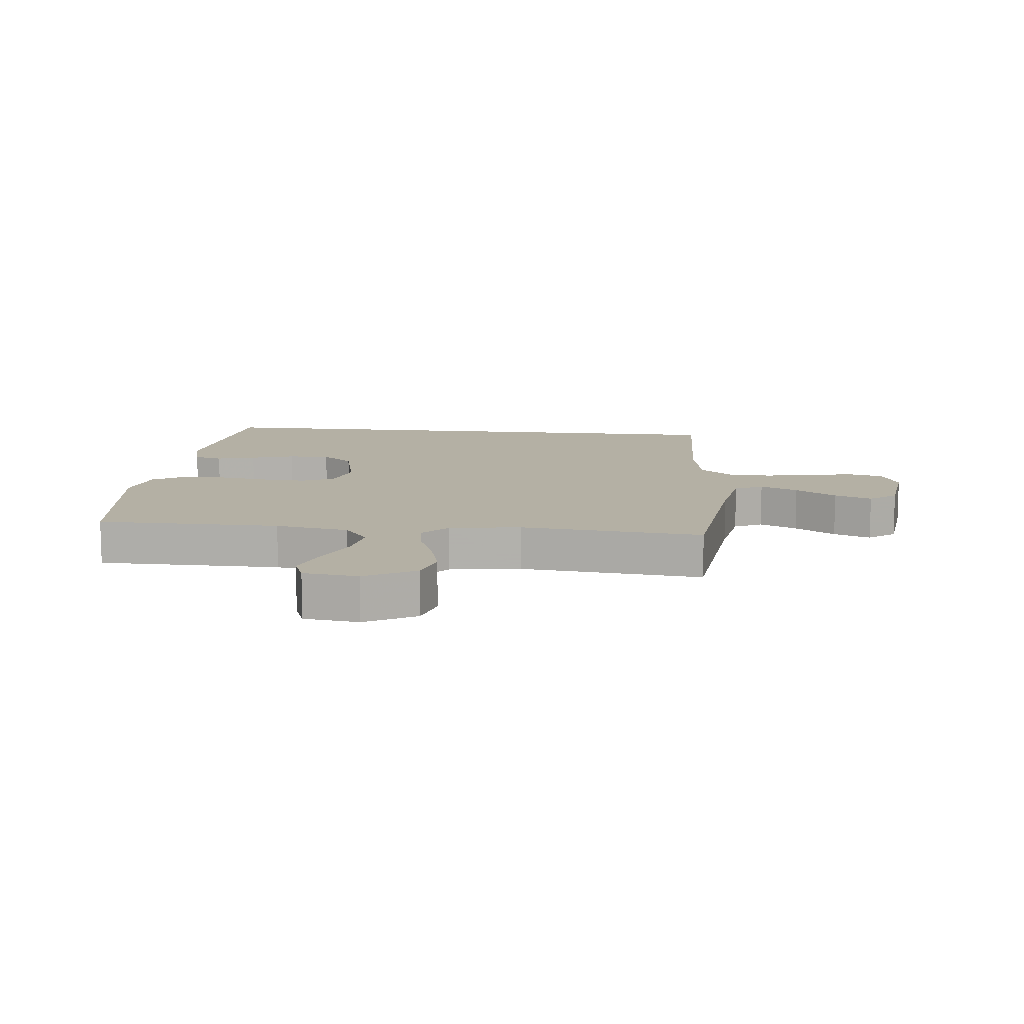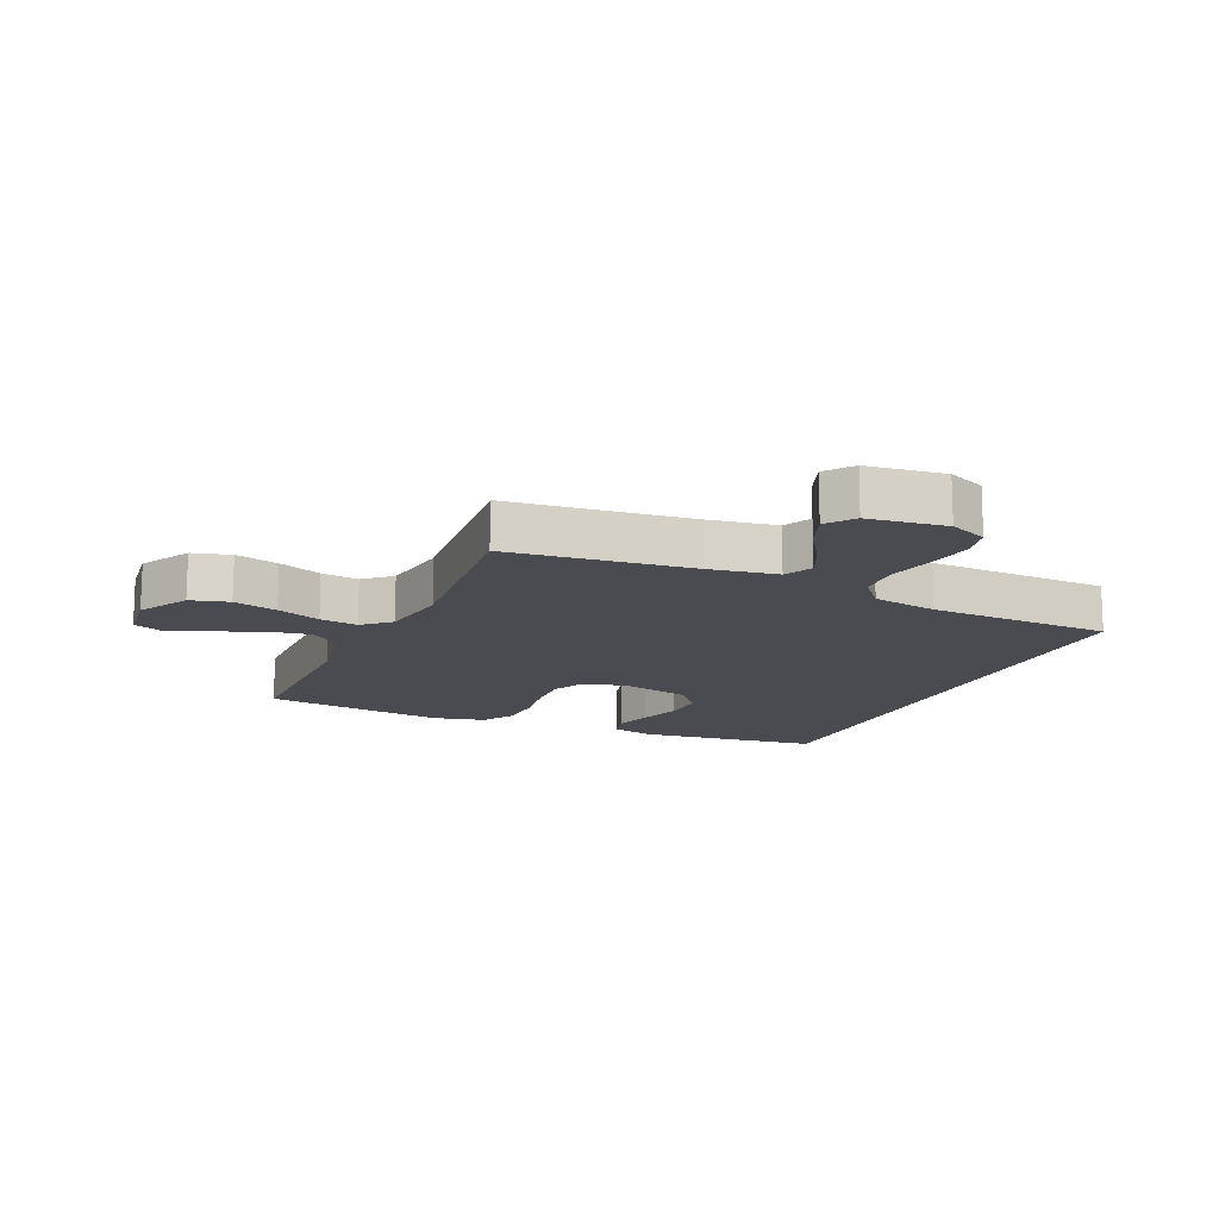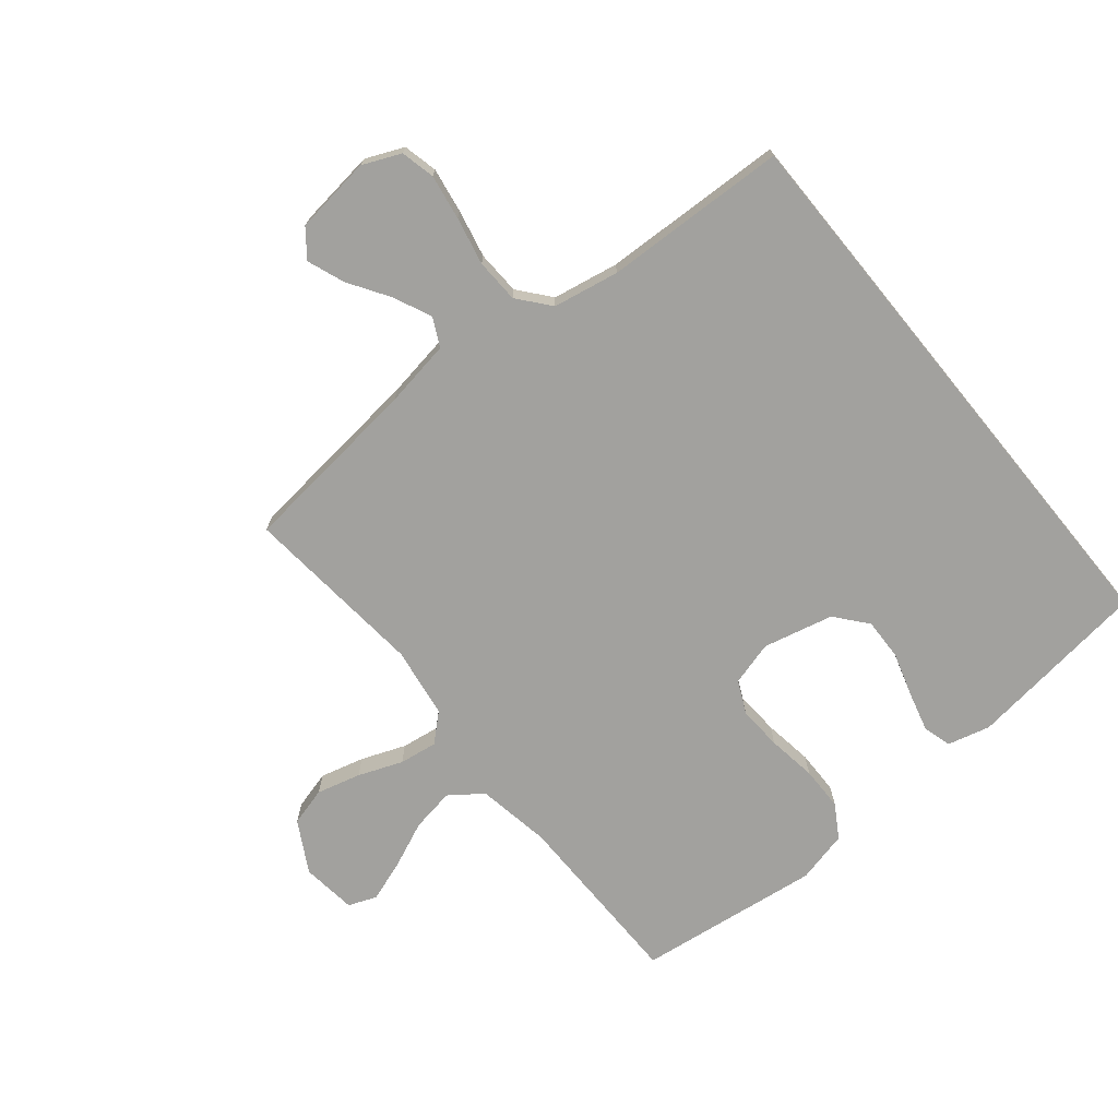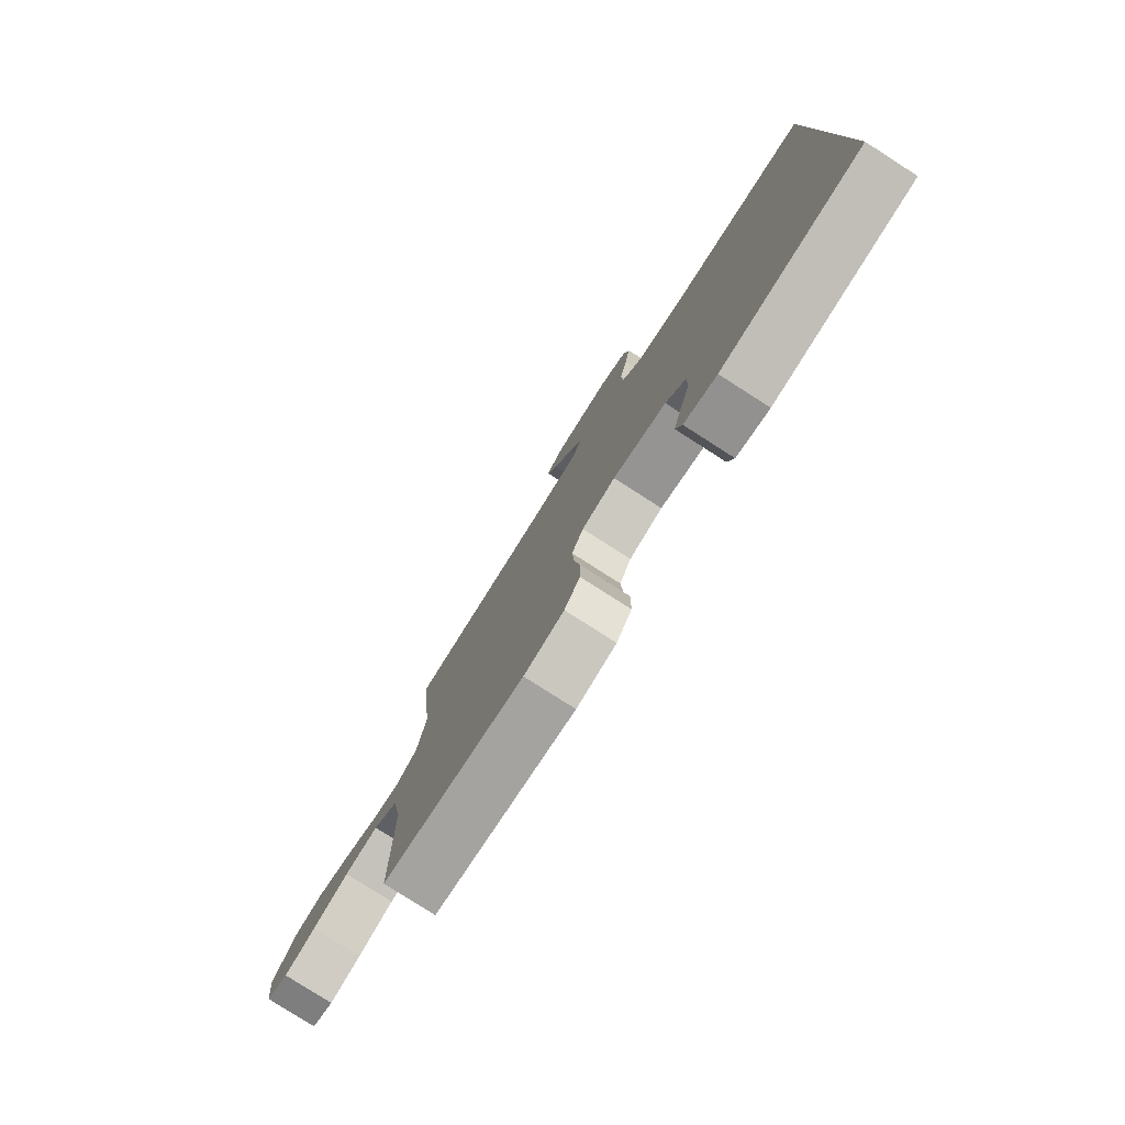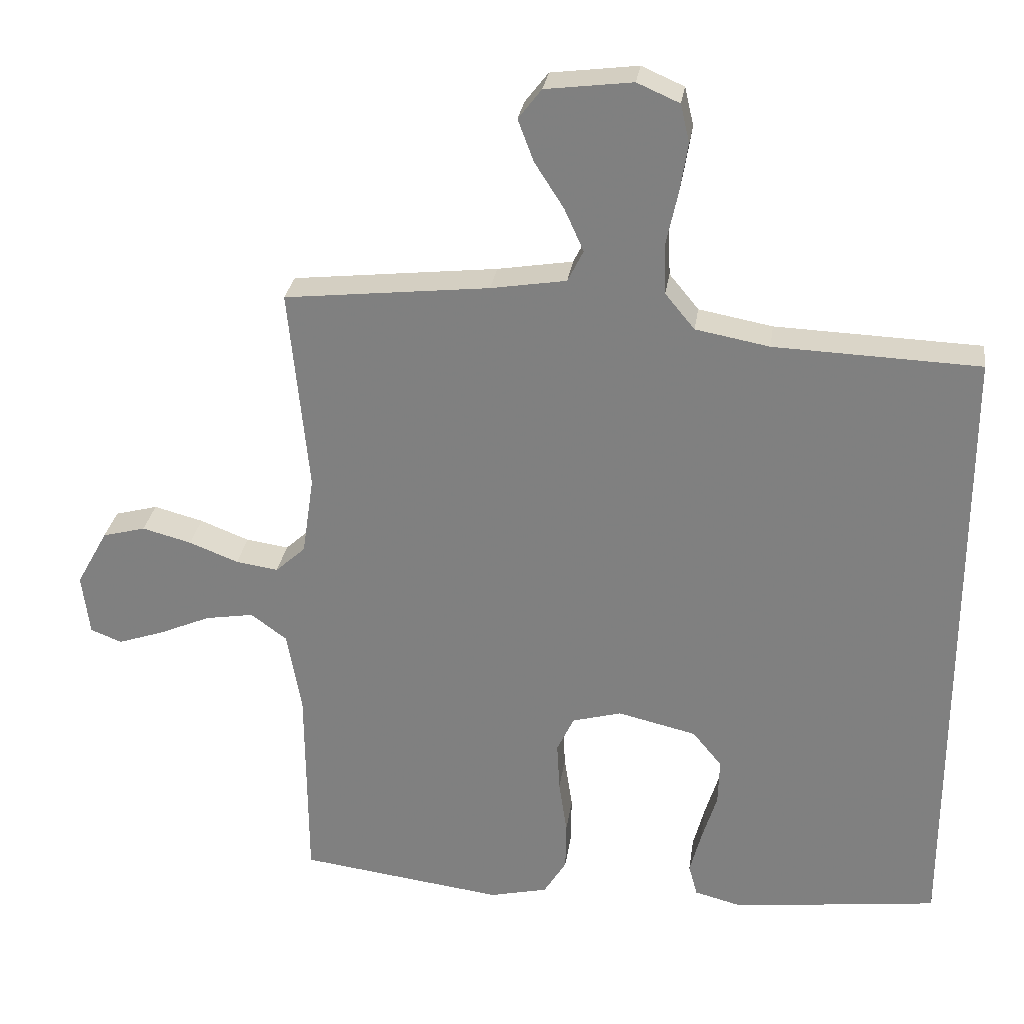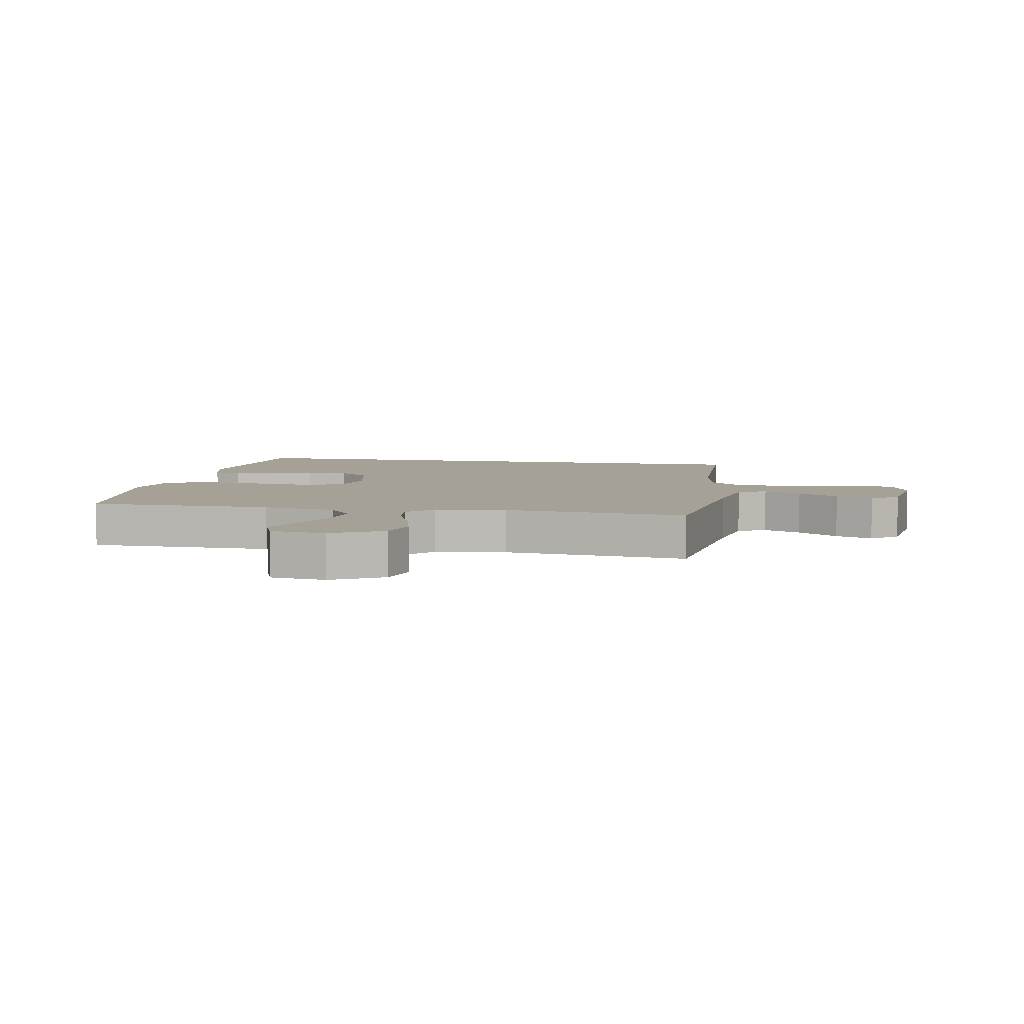
<metadata>
{"format":"obj","ext":"obj","renderer":"f3d","projection":"perspective","resolution":1024,"background":"white","views":[{"elev":11.4,"azim":-83.9,"up":"+Y"},{"elev":-14.4,"azim":-23.9,"up":"+Y"},{"elev":-72.1,"azim":39.3,"up":"+Y"},{"elev":-79.7,"azim":57.4,"up":"+Z"},{"elev":28.7,"azim":8.2,"up":"+Z"},{"elev":6.0,"azim":-79.3,"up":"+Y"}]}
</metadata>
<code>
v -0.5 0.07 -0.5
v -0.502 0.07 -0.2
v -0.523 0.07 -0.079
v -0.576 0.07 -0.04
v -0.647 0.07 -0.052
v -0.723 0.07 -0.085
v -0.79 0.07 -0.108
v -0.836 0.07 -0.09
v -0.847 0.07 0
v -0.801 0.07 0.083
v -0.738 0.07 0.1
v -0.666 0.07 0.081
v -0.594 0.07 0.053
v -0.532 0.07 0.044
v -0.488 0.07 0.084
v -0.471 0.07 0.2
v -0.5 0.07 0.5
v -0.2 0.07 0.533
v -0.09 0.07 0.551
v -0.067 0.07 0.597
v -0.095 0.07 0.659
v -0.138 0.07 0.726
v -0.161 0.07 0.787
v -0.127 0.07 0.831
v 0 0.07 0.847
v 0.062 0.07 0.82
v 0.075 0.07 0.764
v 0.063 0.07 0.69
v 0.046 0.07 0.612
v 0.049 0.07 0.54
v 0.092 0.07 0.488
v 0.2 0.07 0.468
v 0.5 0.07 0.457
v 0.5 0.07 -0.479
v 0.2 0.07 -0.516
v 0.13 0.07 -0.498
v 0.117 0.07 -0.451
v 0.134 0.07 -0.387
v 0.156 0.07 -0.315
v 0.158 0.07 -0.247
v 0.115 0.07 -0.195
v 0 0.07 -0.168
v -0.072 0.07 -0.188
v -0.097 0.07 -0.241
v -0.093 0.07 -0.313
v -0.081 0.07 -0.393
v -0.082 0.07 -0.465
v -0.115 0.07 -0.519
v -0.2 0.07 -0.539
v -0.5 0 -0.5
v -0.502 0 -0.2
v -0.523 0 -0.079
v -0.576 0 -0.04
v -0.647 0 -0.052
v -0.723 0 -0.085
v -0.79 0 -0.108
v -0.836 0 -0.09
v -0.847 0 0
v -0.801 0 0.083
v -0.738 0 0.1
v -0.666 0 0.081
v -0.594 0 0.053
v -0.532 0 0.044
v -0.488 0 0.084
v -0.471 0 0.2
v -0.5 0 0.5
v -0.2 0 0.533
v -0.09 0 0.551
v -0.067 0 0.597
v -0.095 0 0.659
v -0.138 0 0.726
v -0.161 0 0.787
v -0.127 0 0.831
v 0 0 0.847
v 0.062 0 0.82
v 0.075 0 0.764
v 0.063 0 0.69
v 0.046 0 0.612
v 0.049 0 0.54
v 0.092 0 0.488
v 0.2 0 0.468
v 0.5 0 0.457
v 0.5 0 -0.479
v 0.2 0 -0.516
v 0.13 0 -0.498
v 0.117 0 -0.451
v 0.134 0 -0.387
v 0.156 0 -0.315
v 0.158 0 -0.247
v 0.115 0 -0.195
v 0 0 -0.168
v -0.072 0 -0.188
v -0.097 0 -0.241
v -0.093 0 -0.313
v -0.081 0 -0.393
v -0.082 0 -0.465
v -0.115 0 -0.519
v -0.2 0 -0.539
f 49 1 2
f 48 49 2
f 47 48 2
f 46 47 2
f 45 46 2
f 44 45 2 3
f 43 44 3 4
f 42 43 4
f 37 38 39
f 36 37 39
f 35 36 39
f 34 35 39
f 33 34 39
f 32 33 39 40
f 31 32 40 41
f 27 28 29
f 26 27 29
f 25 26 29
f 24 25 29
f 23 24 29
f 22 23 29
f 21 22 29
f 20 21 29 30
f 31 41 42
f 30 31 42
f 20 30 42
f 19 20 42
f 11 12 13
f 10 11 13
f 9 10 13
f 8 9 13
f 7 8 13
f 6 7 13
f 5 6 13
f 4 5 13 14
f 42 4 14 15
f 42 15 16
f 19 42 16
f 18 19 16
f 16 17 18
f 51 50 98
f 51 98 97
f 51 97 96
f 51 96 95
f 51 95 94
f 52 51 94 93
f 53 52 93 92
f 53 92 91
f 88 87 86
f 88 86 85
f 88 85 84
f 88 84 83
f 88 83 82
f 89 88 82 81
f 90 89 81 80
f 78 77 76
f 78 76 75
f 78 75 74
f 78 74 73
f 78 73 72
f 78 72 71
f 78 71 70
f 79 78 70 69
f 91 90 80
f 91 80 79
f 91 79 69
f 91 69 68
f 62 61 60
f 62 60 59
f 62 59 58
f 62 58 57
f 62 57 56
f 62 56 55
f 62 55 54
f 63 62 54 53
f 64 63 53 91
f 65 64 91
f 65 91 68
f 65 68 67
f 67 66 65
f 1 50 51 2
f 2 51 52 3
f 3 52 53 4
f 4 53 54 5
f 5 54 55 6
f 6 55 56 7
f 7 56 57 8
f 8 57 58 9
f 9 58 59 10
f 10 59 60 11
f 11 60 61 12
f 12 61 62 13
f 13 62 63 14
f 14 63 64 15
f 15 64 65 16
f 16 65 66 17
f 17 66 67 18
f 18 67 68 19
f 19 68 69 20
f 20 69 70 21
f 21 70 71 22
f 22 71 72 23
f 23 72 73 24
f 24 73 74 25
f 25 74 75 26
f 26 75 76 27
f 27 76 77 28
f 28 77 78 29
f 29 78 79 30
f 30 79 80 31
f 31 80 81 32
f 32 81 82 33
f 33 82 83 34
f 34 83 84 35
f 35 84 85 36
f 36 85 86 37
f 37 86 87 38
f 38 87 88 39
f 39 88 89 40
f 40 89 90 41
f 41 90 91 42
f 42 91 92 43
f 43 92 93 44
f 44 93 94 45
f 45 94 95 46
f 46 95 96 47
f 47 96 97 48
f 48 97 98 49
f 49 98 50 1

</code>
